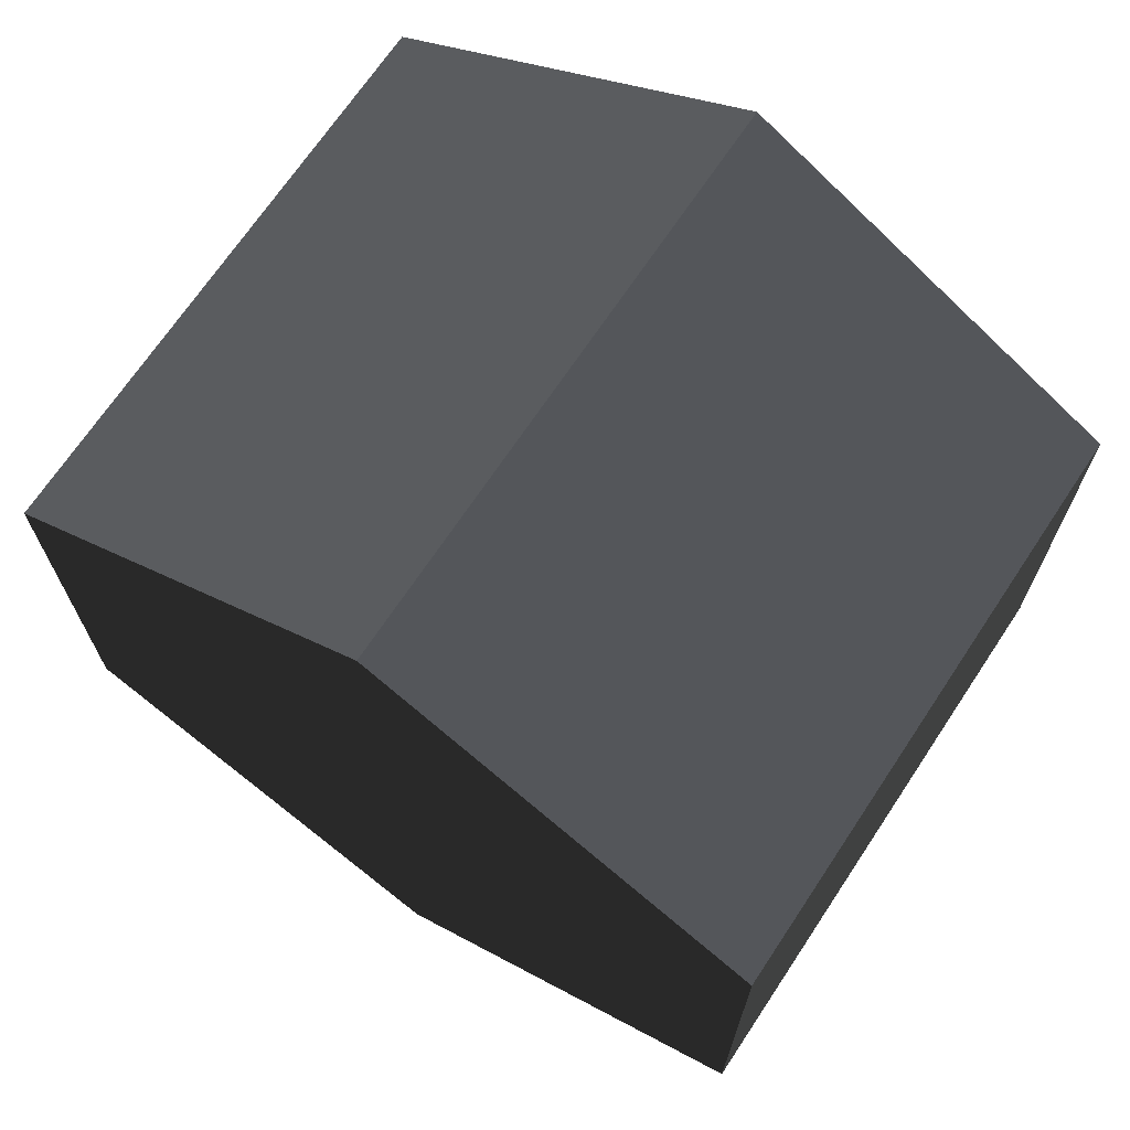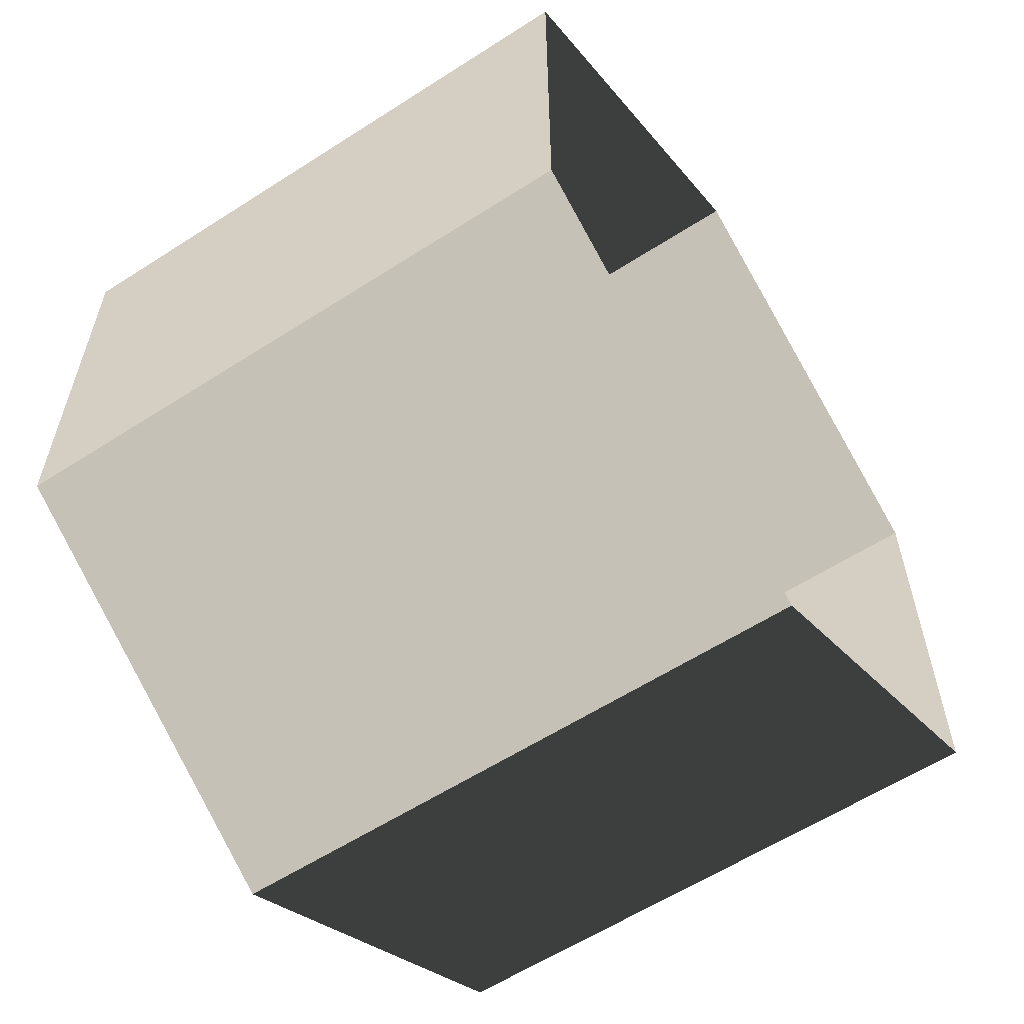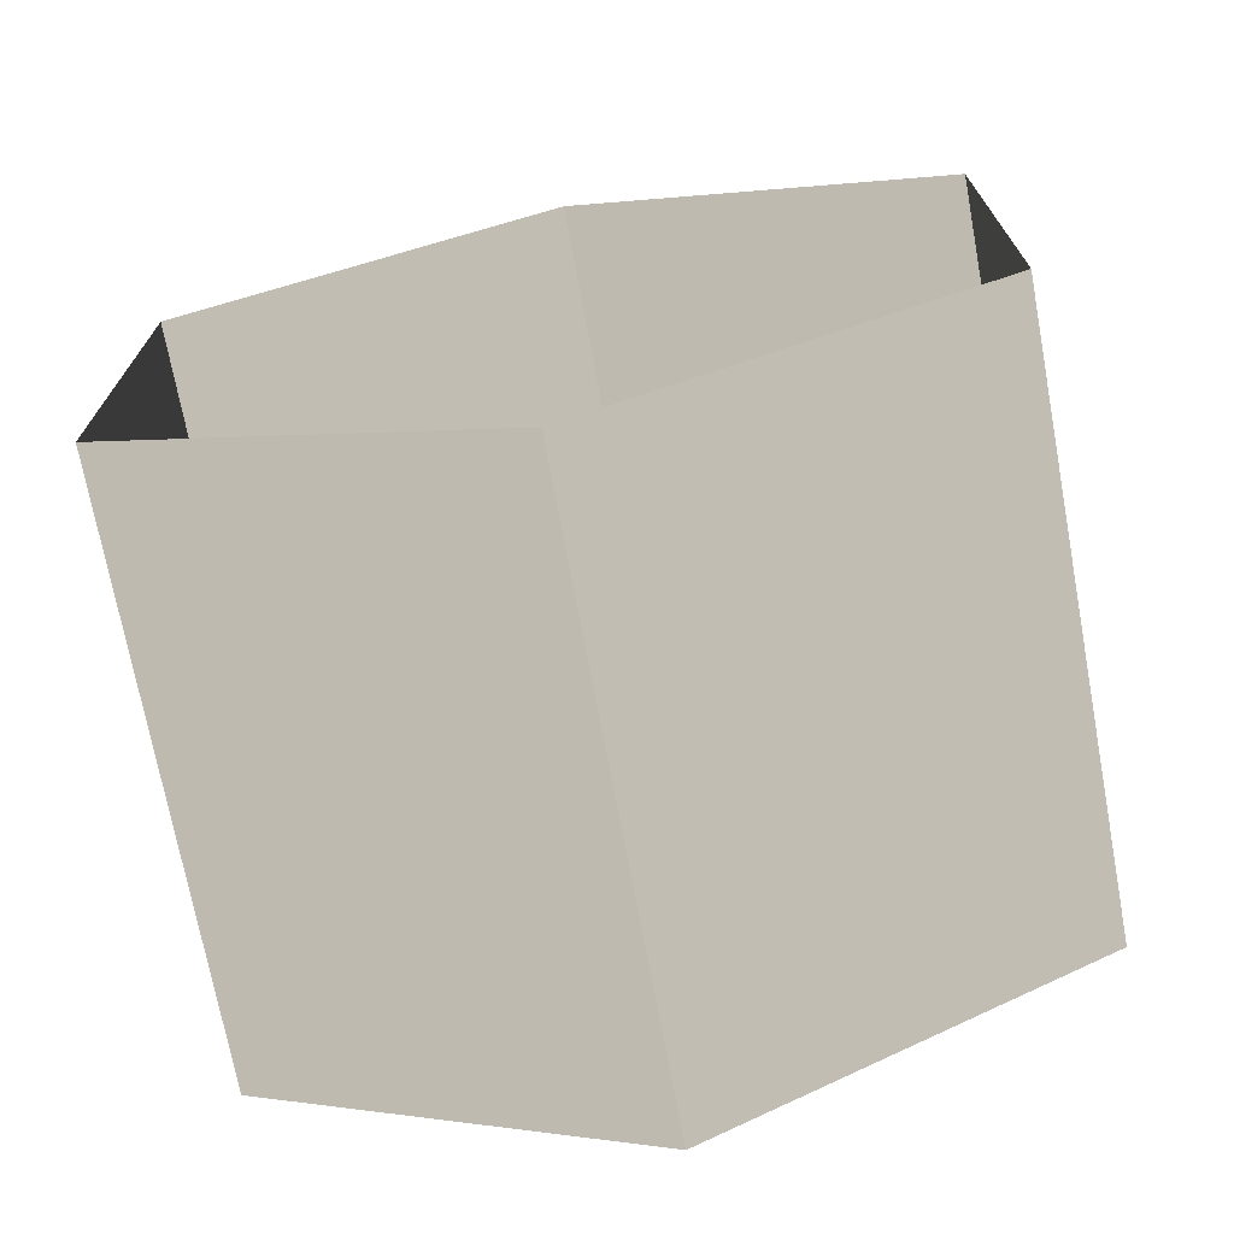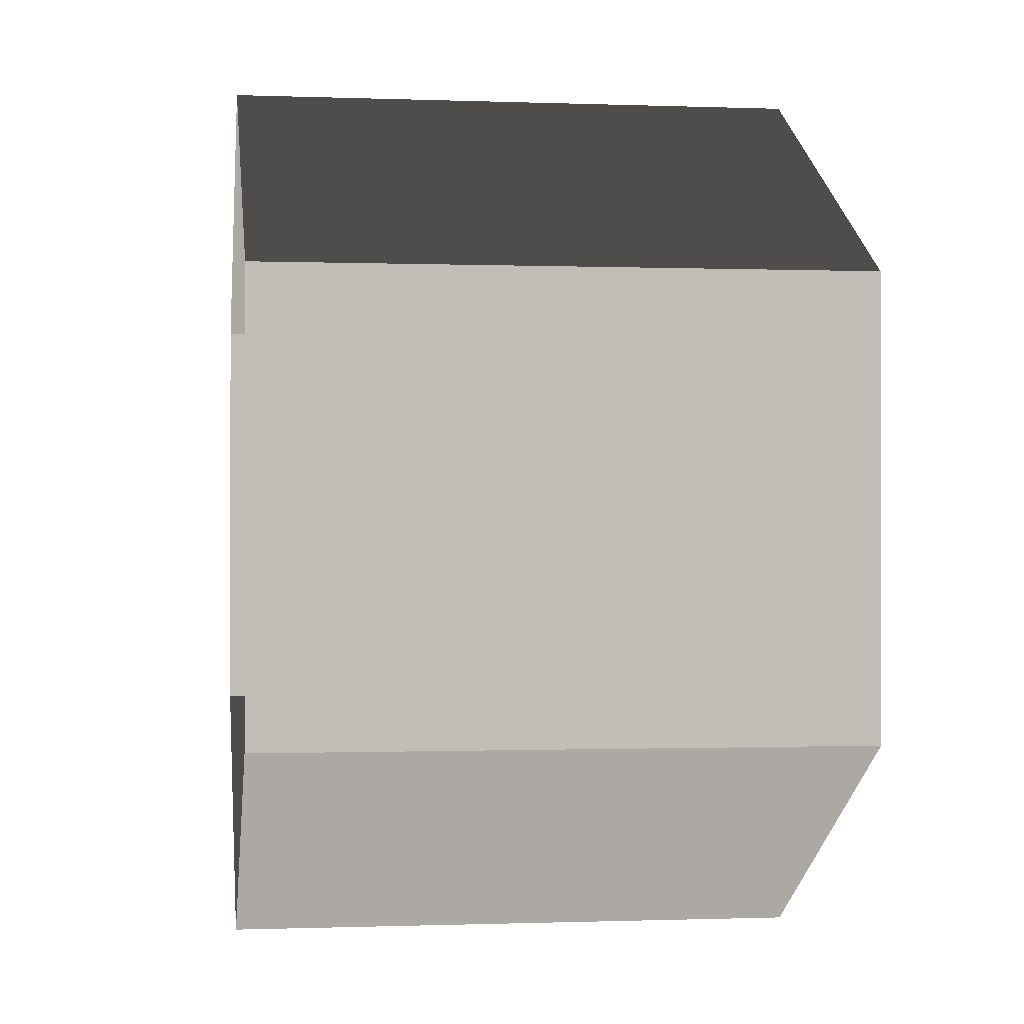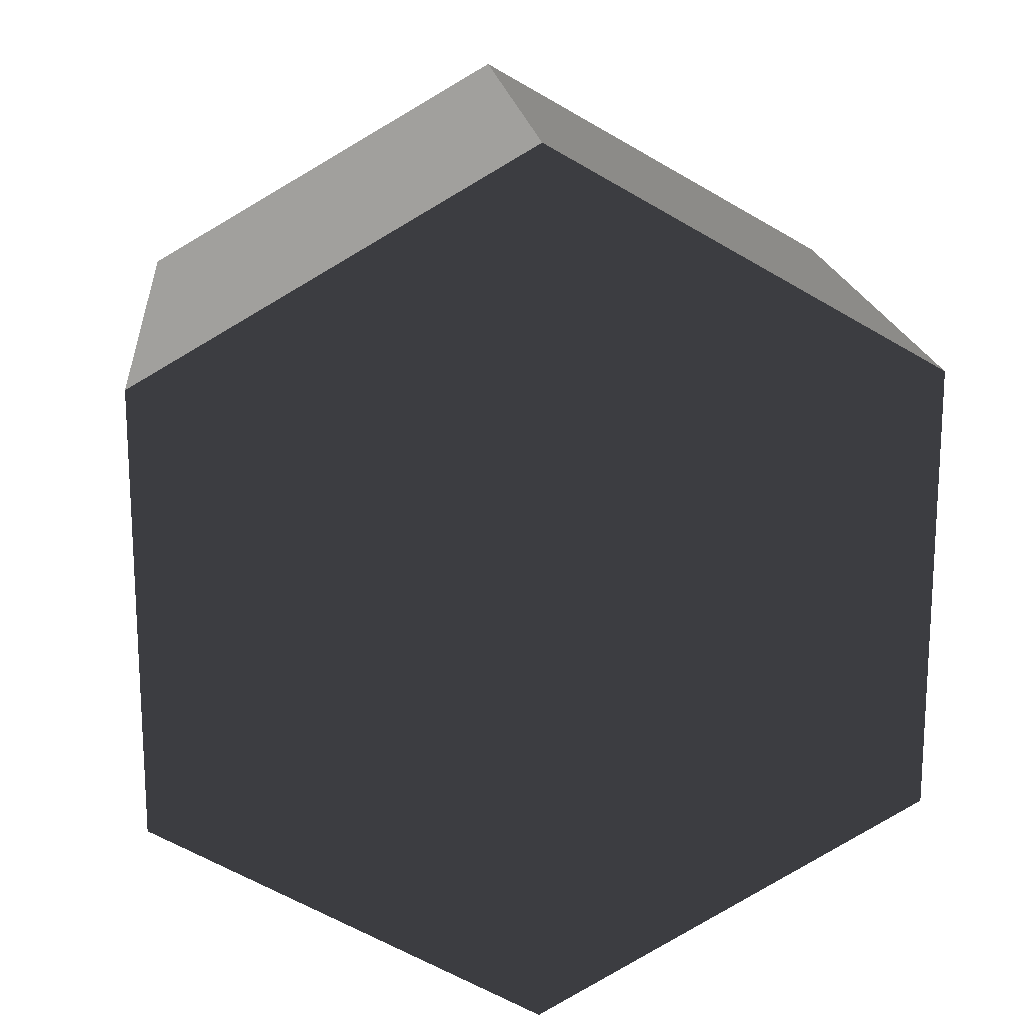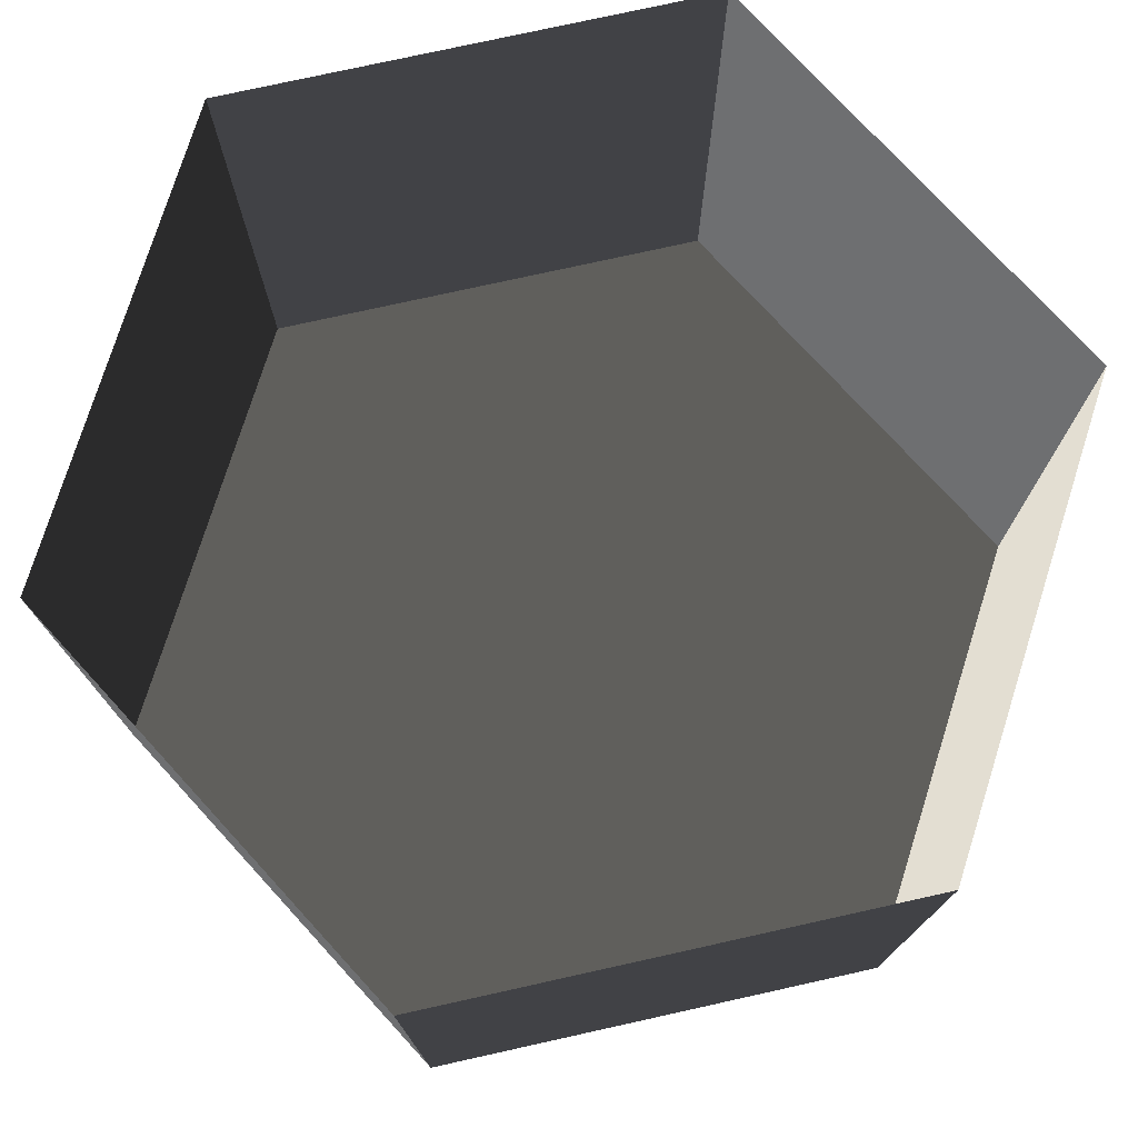
<metadata>
{"format":"obj","ext":"obj","renderer":"f3d","projection":"perspective","resolution":1024,"background":"white","views":[{"elev":69.5,"azim":-146.4,"up":"+Y"},{"elev":-59.8,"azim":-56.6,"up":"+Y"},{"elev":-71.6,"azim":10.5,"up":"+Y"},{"elev":-0.6,"azim":82.2,"up":"+Y"},{"elev":17.6,"azim":174.7,"up":"+Y"},{"elev":76.2,"azim":77.5,"up":"+Z"}]}
</metadata>
<code>
v -1.456e-05 12 -12
v 10.39 6 -12
v 10.39 6 3.994
v -9.892e-06 12 3.994
v 10.39 6 -12
v 10.39 -6 -12
v 10.39 -6 3.994
v 10.39 6 3.994
v 10.39 -6 -12
v -0.0002154 -12 -12
v -0.0002136 -12 3.994
v 10.39 -6 3.994
v -0.0002154 -12 -12
v -10.39 -6 -12
v -10.39 -6 3.994
v -0.0002136 -12 3.994
v -10.39 -6 -12
v -10.39 6 -12
v -10.39 6 3.994
v -10.39 -6 3.994
v -10.39 6 -12
v -1.456e-05 12 -12
v -9.892e-06 12 3.994
v -10.39 6 3.994
v -0.0002154 -12 -12
v 10.39 -6 -12
v 10.39 6 -12
v -1.456e-05 12 -12
v -10.39 -6 -12
v -10.39 6 -12
g Cylinder_126_2310_385
f 1 3 2
f 1 4 3
f 5 7 6
f 5 8 7
f 9 11 10
f 9 12 11
f 13 15 14
f 13 16 15
f 17 19 18
f 17 20 19
f 21 23 22
f 21 24 23
f 25 27 26
f 27 25 28
f 28 25 29
f 28 29 30

</code>
